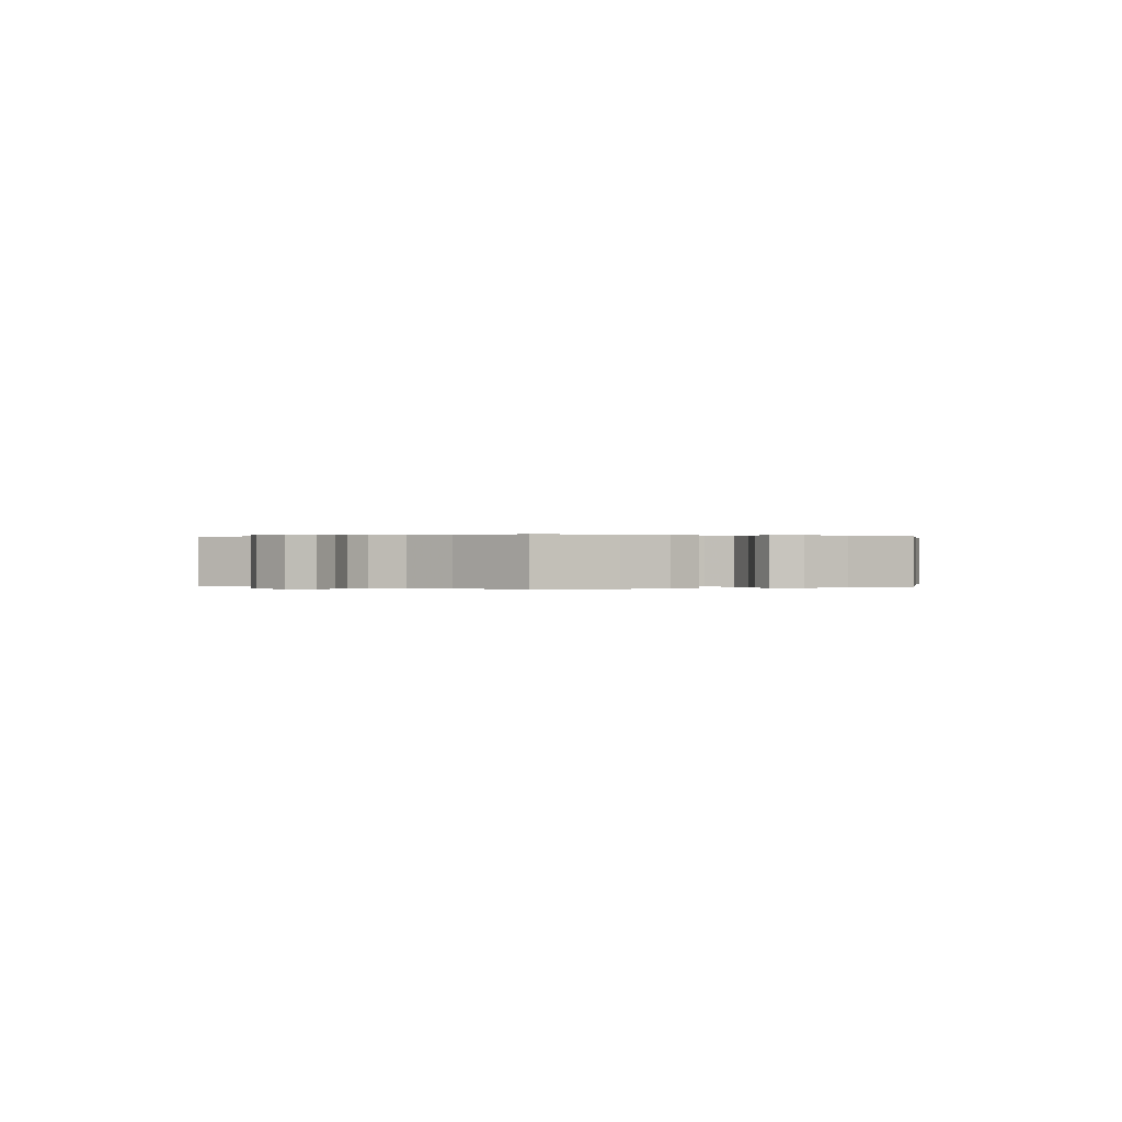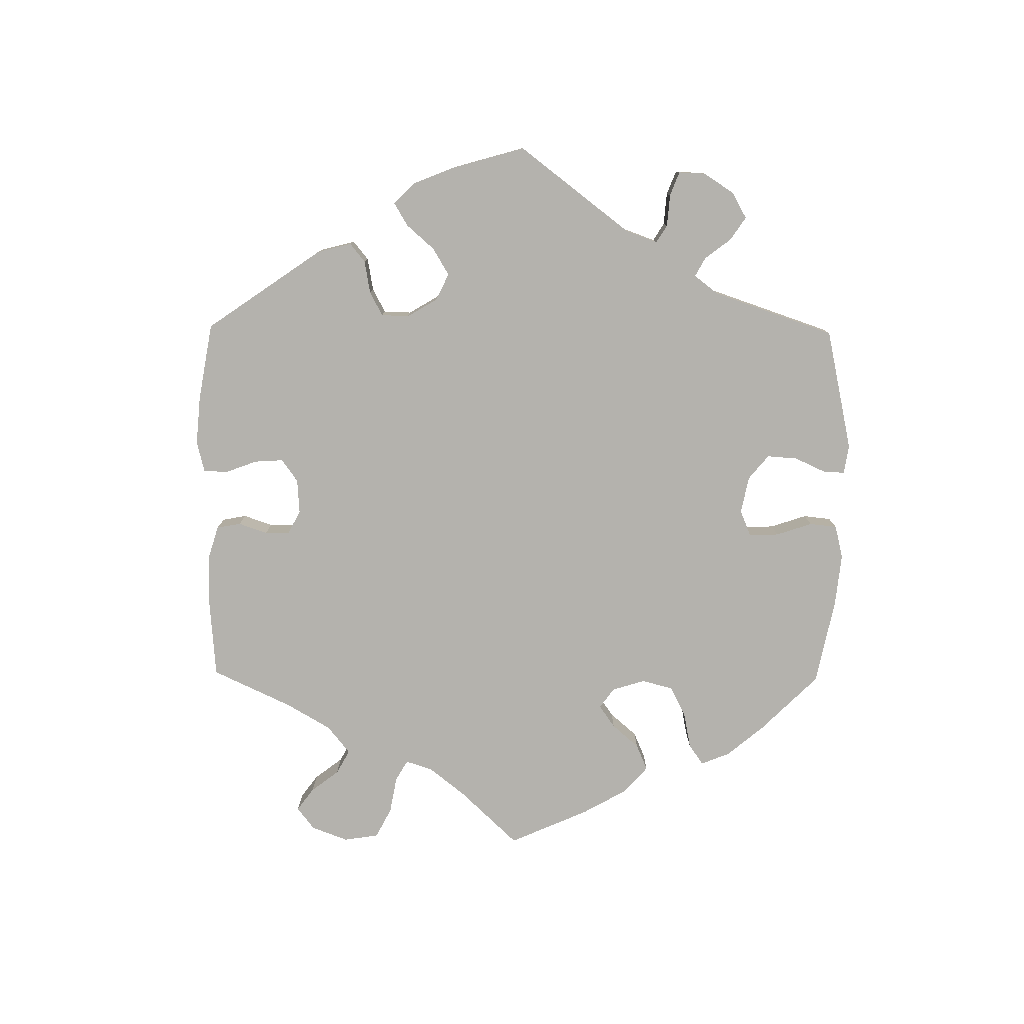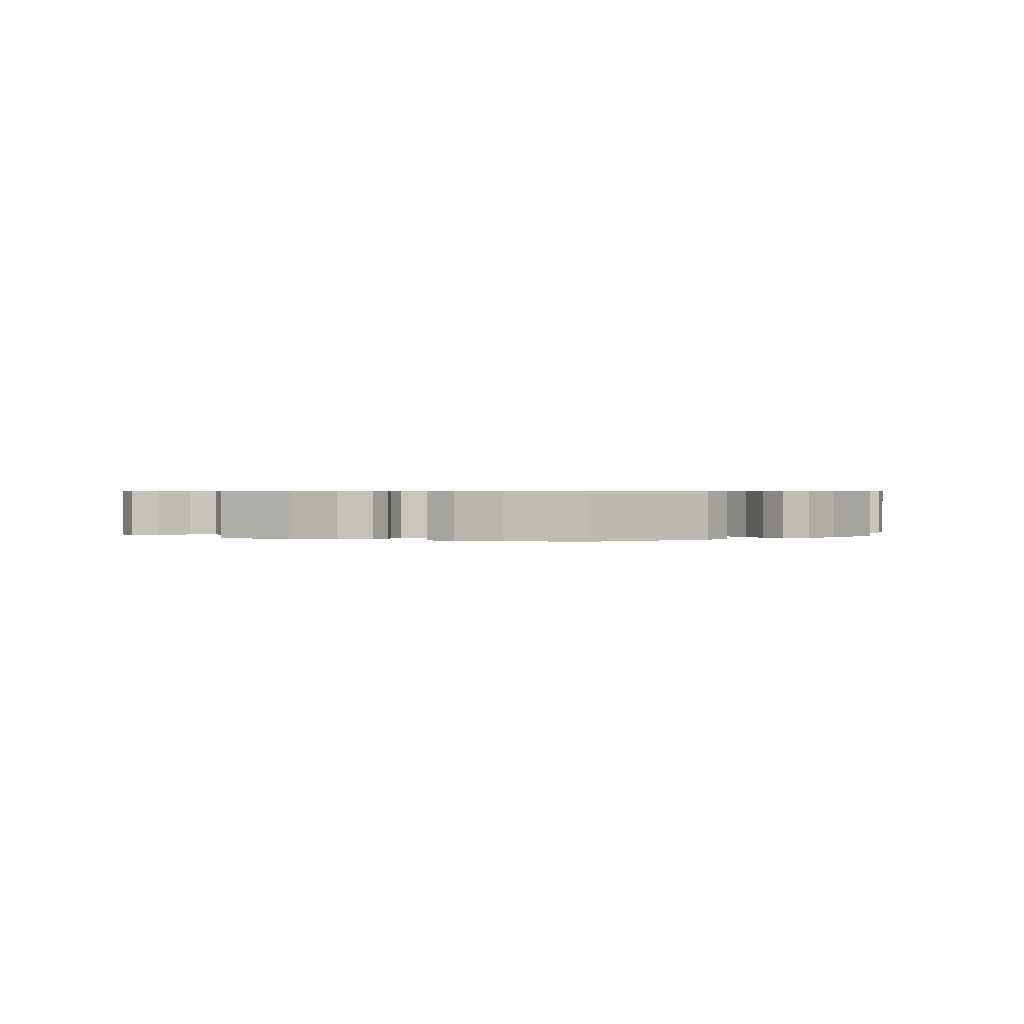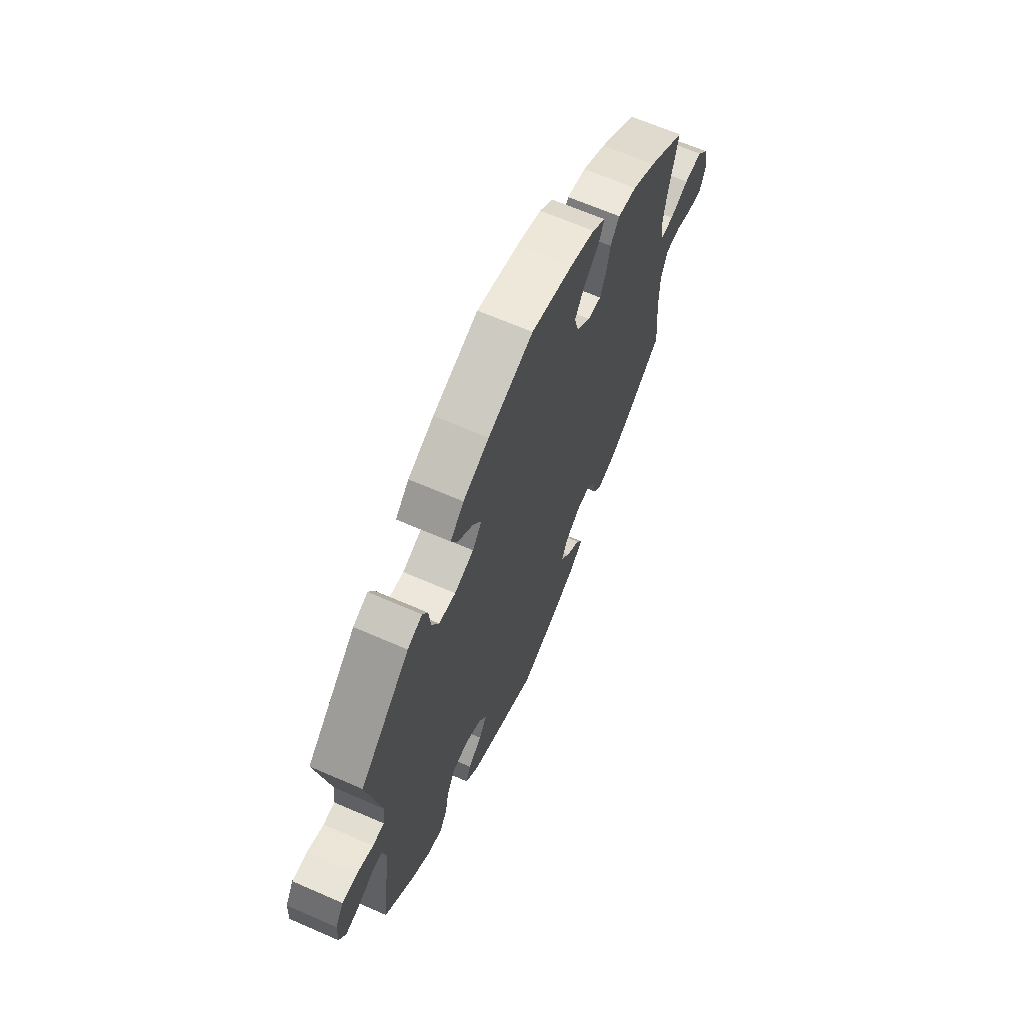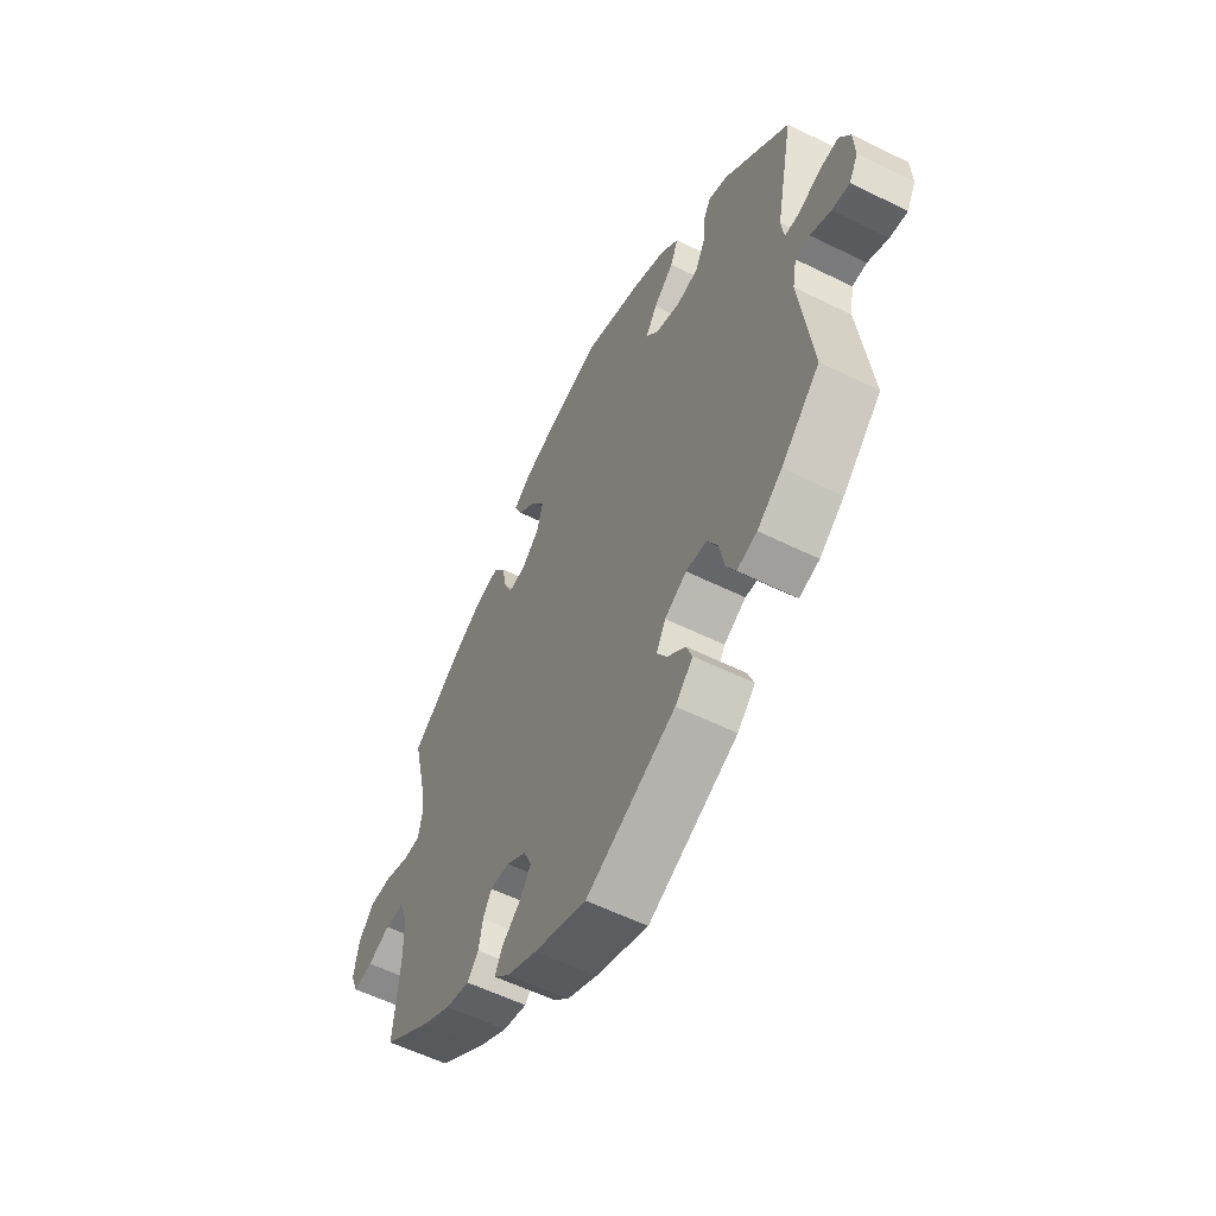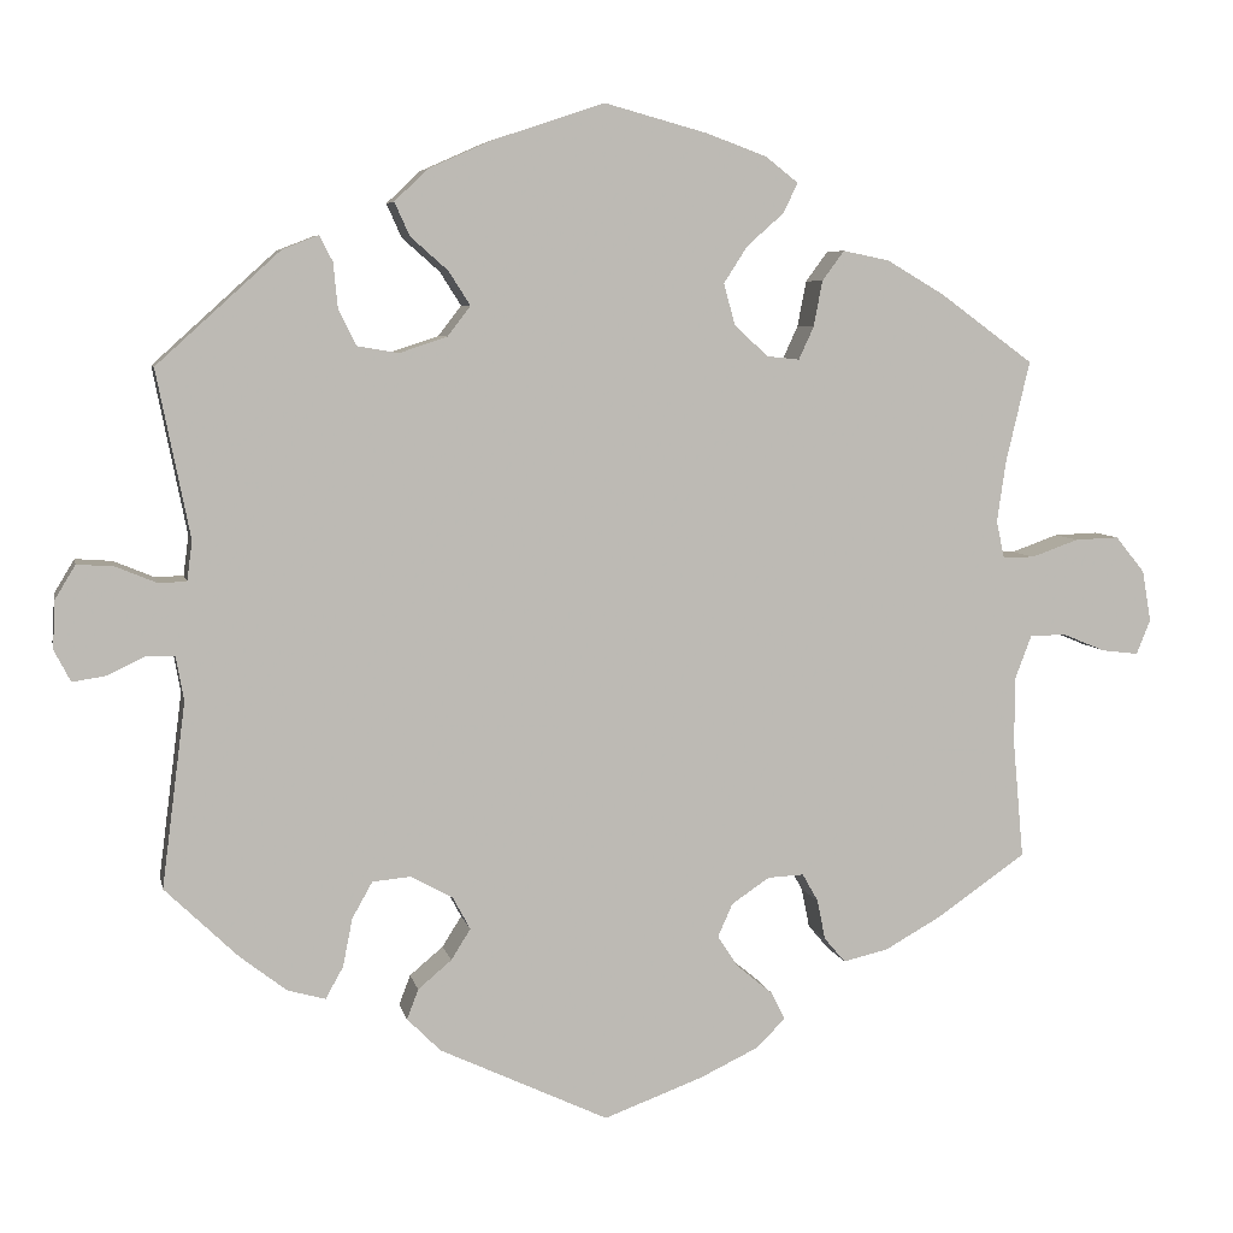
<metadata>
{"format":"obj","ext":"obj","renderer":"f3d","projection":"perspective","resolution":1024,"background":"white","views":[{"elev":0.1,"azim":125.1,"up":"+Y"},{"elev":-79.5,"azim":-120.7,"up":"+Y"},{"elev":0.6,"azim":171.4,"up":"+Y"},{"elev":65.7,"azim":-66.3,"up":"+Z"},{"elev":-56.8,"azim":-117.3,"up":"+Z"},{"elev":6.2,"azim":-11.6,"up":"+Z"}]}
</metadata>
<code>
v -0.361 0.07 0.415
v -0.32 0.07 0.431
v -0.305 0.07 0.402
v -0.3 0.07 0.351
v -0.28 0.07 0.31
v -0.233 0.07 0.302
v -0.179 0.07 0.32
v -0.153 0.07 0.354
v -0.177 0.07 0.392
v -0.22 0.07 0.43
v -0.237 0.07 0.468
v -0.199 0.07 0.504
v -0.127 0.07 0.536
v -0.001 0.07 0.578
v 0.116 0.07 0.546
v 0.184 0.07 0.521
v 0.221 0.07 0.492
v 0.205 0.07 0.458
v 0.163 0.07 0.421
v 0.136 0.07 0.379
v 0.149 0.07 0.332
v 0.187 0.07 0.297
v 0.224 0.07 0.293
v 0.241 0.07 0.33
v 0.251 0.07 0.382
v 0.276 0.07 0.416
v 0.329 0.07 0.405
v 0.395 0.07 0.366
v 0.5 0.07 0.289
v 0.473 0.07 0.174
v 0.463 0.07 0.105
v 0.472 0.07 0.063
v 0.508 0.07 0.063
v 0.561 0.07 0.082
v 0.611 0.07 0.084
v 0.644 0.07 0.043
v 0.654 0.07 -0.015
v 0.638 0.07 -0.054
v 0.596 0.07 -0.049
v 0.548 0.07 -0.029
v 0.507 0.07 -0.03
v 0.488 0.07 -0.08
v 0.488 0.07 -0.157
v 0.5 0.07 -0.289
v 0.399 0.07 -0.359
v 0.335 0.07 -0.395
v 0.284 0.07 -0.407
v 0.26 0.07 -0.379
v 0.251 0.07 -0.334
v 0.233 0.07 -0.302
v 0.192 0.07 -0.304
v 0.149 0.07 -0.333
v 0.132 0.07 -0.371
v 0.156 0.07 -0.407
v 0.196 0.07 -0.44
v 0.212 0.07 -0.472
v 0.178 0.07 -0.505
v 0.113 0.07 -0.536
v 0 0.07 -0.578
v -0.192 0.07 -0.488
v -0.23 0.07 -0.45
v -0.217 0.07 -0.416
v -0.179 0.07 -0.384
v -0.157 0.07 -0.349
v -0.177 0.07 -0.312
v -0.224 0.07 -0.286
v -0.268 0.07 -0.29
v -0.291 0.07 -0.331
v -0.302 0.07 -0.386
v -0.322 0.07 -0.422
v -0.365 0.07 -0.41
v -0.418 0.07 -0.369
v -0.501 0.07 -0.289
v -0.474 0.07 -0.079
v -0.483 0.07 -0.029
v -0.514 0.07 -0.028
v -0.558 0.07 -0.049
v -0.596 0.07 -0.055
v -0.615 0.07 -0.019
v -0.612 0.07 0.036
v -0.589 0.07 0.074
v -0.547 0.07 0.071
v -0.501 0.07 0.052
v -0.469 0.07 0.053
v -0.463 0.07 0.098
v -0.501 0.07 0.288
v -0.361 0 0.415
v -0.32 0 0.431
v -0.305 0 0.402
v -0.3 0 0.351
v -0.28 0 0.31
v -0.233 0 0.302
v -0.179 0 0.32
v -0.153 0 0.354
v -0.177 0 0.392
v -0.22 0 0.43
v -0.237 0 0.468
v -0.199 0 0.504
v -0.127 0 0.536
v -0.001 0 0.578
v 0.116 0 0.546
v 0.184 0 0.521
v 0.221 0 0.492
v 0.205 0 0.458
v 0.163 0 0.421
v 0.136 0 0.379
v 0.149 0 0.332
v 0.187 0 0.297
v 0.224 0 0.293
v 0.241 0 0.33
v 0.251 0 0.382
v 0.276 0 0.416
v 0.329 0 0.405
v 0.395 0 0.366
v 0.5 0 0.289
v 0.473 0 0.174
v 0.463 0 0.105
v 0.472 0 0.063
v 0.508 0 0.063
v 0.561 0 0.082
v 0.611 0 0.084
v 0.644 0 0.043
v 0.654 0 -0.015
v 0.638 0 -0.054
v 0.596 0 -0.049
v 0.548 0 -0.029
v 0.507 0 -0.03
v 0.488 0 -0.08
v 0.488 0 -0.157
v 0.5 0 -0.289
v 0.399 0 -0.359
v 0.335 0 -0.395
v 0.284 0 -0.407
v 0.26 0 -0.379
v 0.251 0 -0.334
v 0.233 0 -0.302
v 0.192 0 -0.304
v 0.149 0 -0.333
v 0.132 0 -0.371
v 0.156 0 -0.407
v 0.196 0 -0.44
v 0.212 0 -0.472
v 0.178 0 -0.505
v 0.113 0 -0.536
v 0 0 -0.578
v -0.192 0 -0.488
v -0.23 0 -0.45
v -0.217 0 -0.416
v -0.179 0 -0.384
v -0.157 0 -0.349
v -0.177 0 -0.312
v -0.224 0 -0.286
v -0.268 0 -0.29
v -0.291 0 -0.331
v -0.302 0 -0.386
v -0.322 0 -0.422
v -0.365 0 -0.41
v -0.418 0 -0.369
v -0.501 0 -0.289
v -0.474 0 -0.079
v -0.483 0 -0.029
v -0.514 0 -0.028
v -0.558 0 -0.049
v -0.596 0 -0.055
v -0.615 0 -0.019
v -0.612 0 0.036
v -0.589 0 0.074
v -0.547 0 0.071
v -0.501 0 0.052
v -0.469 0 0.053
v -0.463 0 0.098
v -0.501 0 0.288
f 85 86 1 2
f 84 85 2 3
f 80 81 82 83
f 80 83 84
f 79 80 84
f 76 77 78 79
f 75 76 79 84
f 74 75 84 3
f 68 69 70 71
f 67 68 71 72
f 60 61 62 63
f 60 63 64
f 59 60 64
f 58 59 64 65
f 54 55 56 57
f 53 54 57 58
f 46 47 48 49
f 46 49 50
f 43 44 45 46
f 42 43 46 50
f 41 42 50 51
f 37 38 39 40
f 37 40 41
f 36 37 41
f 33 34 35 36
f 32 33 36 41
f 27 28 29 30
f 27 30 31
f 24 25 26 27
f 23 24 27 31
f 22 23 31 32
f 16 17 18 19
f 16 19 20
f 15 16 20
f 14 15 20
f 13 14 20 21
f 9 10 11 12
f 8 9 12 13
f 73 74 3 4
f 67 72 73 4
f 66 67 4 5
f 65 66 5 6
f 53 58 65 6
f 52 53 6 7
f 51 52 7 8
f 22 32 41 51
f 21 22 51
f 8 13 21 51
f 88 87 172 171
f 89 88 171 170
f 169 168 167 166
f 170 169 166
f 170 166 165
f 165 164 163 162
f 170 165 162 161
f 89 170 161 160
f 157 156 155 154
f 158 157 154 153
f 149 148 147 146
f 150 149 146
f 150 146 145
f 151 150 145 144
f 143 142 141 140
f 144 143 140 139
f 135 134 133 132
f 136 135 132
f 132 131 130 129
f 136 132 129 128
f 137 136 128 127
f 126 125 124 123
f 127 126 123
f 127 123 122
f 122 121 120 119
f 127 122 119 118
f 116 115 114 113
f 117 116 113
f 113 112 111 110
f 117 113 110 109
f 118 117 109 108
f 105 104 103 102
f 106 105 102
f 106 102 101
f 106 101 100
f 107 106 100 99
f 98 97 96 95
f 99 98 95 94
f 90 89 160 159
f 90 159 158 153
f 91 90 153 152
f 92 91 152 151
f 92 151 144 139
f 93 92 139 138
f 94 93 138 137
f 137 127 118 108
f 137 108 107
f 137 107 99 94
f 1 87 88 2
f 2 88 89 3
f 3 89 90 4
f 4 90 91 5
f 5 91 92 6
f 6 92 93 7
f 7 93 94 8
f 8 94 95 9
f 9 95 96 10
f 10 96 97 11
f 11 97 98 12
f 12 98 99 13
f 13 99 100 14
f 14 100 101 15
f 15 101 102 16
f 16 102 103 17
f 17 103 104 18
f 18 104 105 19
f 19 105 106 20
f 20 106 107 21
f 21 107 108 22
f 22 108 109 23
f 23 109 110 24
f 24 110 111 25
f 25 111 112 26
f 26 112 113 27
f 27 113 114 28
f 28 114 115 29
f 29 115 116 30
f 30 116 117 31
f 31 117 118 32
f 32 118 119 33
f 33 119 120 34
f 34 120 121 35
f 35 121 122 36
f 36 122 123 37
f 37 123 124 38
f 38 124 125 39
f 39 125 126 40
f 40 126 127 41
f 41 127 128 42
f 42 128 129 43
f 43 129 130 44
f 44 130 131 45
f 45 131 132 46
f 46 132 133 47
f 47 133 134 48
f 48 134 135 49
f 49 135 136 50
f 50 136 137 51
f 51 137 138 52
f 52 138 139 53
f 53 139 140 54
f 54 140 141 55
f 55 141 142 56
f 56 142 143 57
f 57 143 144 58
f 58 144 145 59
f 59 145 146 60
f 60 146 147 61
f 61 147 148 62
f 62 148 149 63
f 63 149 150 64
f 64 150 151 65
f 65 151 152 66
f 66 152 153 67
f 67 153 154 68
f 68 154 155 69
f 69 155 156 70
f 70 156 157 71
f 71 157 158 72
f 72 158 159 73
f 73 159 160 74
f 74 160 161 75
f 75 161 162 76
f 76 162 163 77
f 77 163 164 78
f 78 164 165 79
f 79 165 166 80
f 80 166 167 81
f 81 167 168 82
f 82 168 169 83
f 83 169 170 84
f 84 170 171 85
f 85 171 172 86
f 86 172 87 1

</code>
